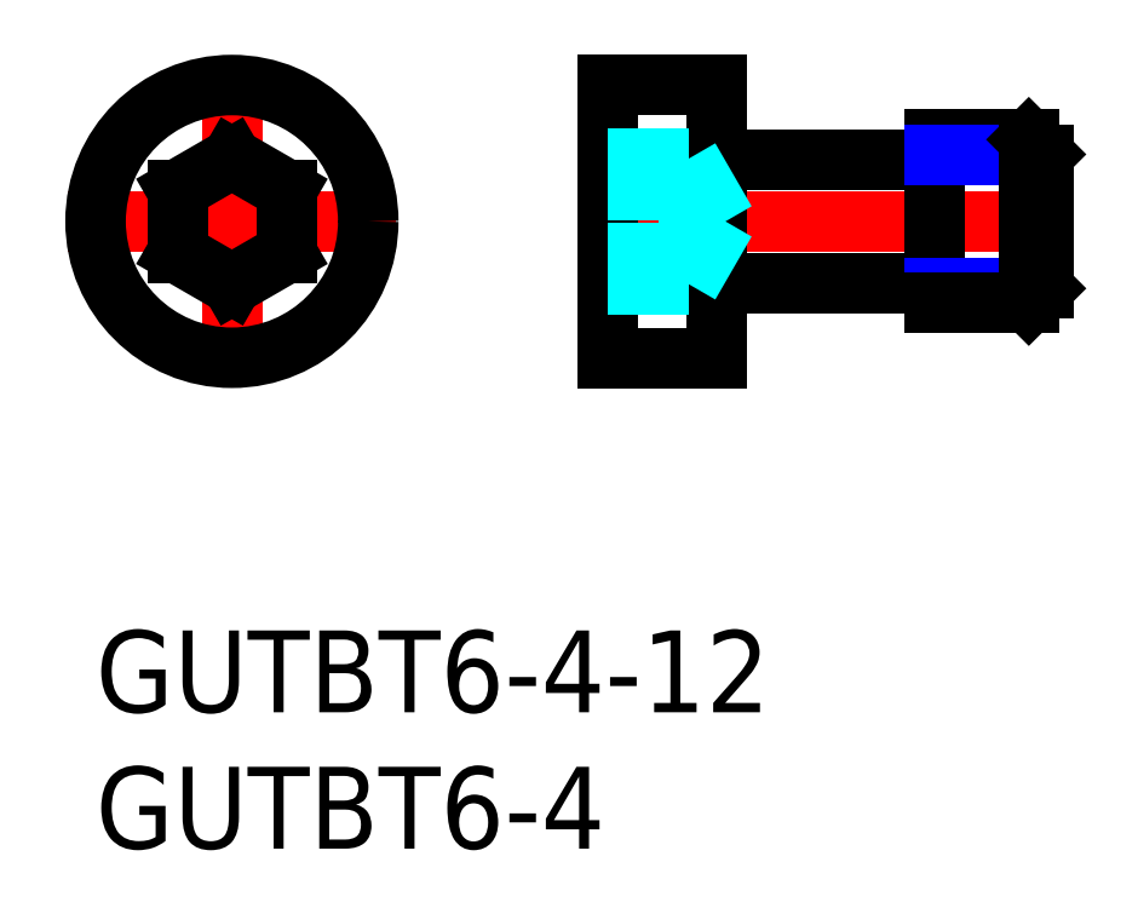
<metadata>
{"format":"dxf","ext":"dxf","renderer":"ezdxf+matplotlib","layout":"modelspace","background":"white","min_lineweight":24,"dpi":150}
</metadata>
<code>
0
SECTION
2
ENTITIES
0
LINE
8
MSM_CENTER
10
35.77
20
15
30
0
11
17.77
21
15
31
0
0
LINE
8
MSM_CENTER
10
5
20
21
30
0
11
5
21
9
31
0
0
LINE
8
MSM_CENTER
10
11
20
15
30
0
11
-1
21
15
31
0
0
LINE
8
MSM_CONTINUOUS
10
7
20
16.15
30
0
11
5
21
17.31
31
0
0
LINE
8
MSM_CONTINUOUS
10
7
20
13.85
30
0
11
5
21
12.69
31
0
0
CIRCLE
8
MSM_CONTINUOUS
10
5
20
15
30
0
40
5
0
LINE
8
MSM_CONTINUOUS
10
3
20
16.15
30
0
11
5
21
17.31
31
0
0
LINE
8
MSM_CONTINUOUS
10
3
20
13.85
30
0
11
5
21
12.69
31
0
0
LINE
8
MSM_CONTINUOUS
10
3
20
16.15
30
0
11
3
21
13.85
31
0
0
LINE
8
MSM_CONTINUOUS
10
7
20
16.15
30
0
11
7
21
13.85
31
0
0
LINE
8
MSM_CONTINUOUS
10
22.77
20
20
30
0
11
22.77
21
10
31
0
0
LINE
8
MSM_CONTINUOUS
10
18.77
20
10
30
0
11
22.77
21
10
31
0
0
LINE
8
MSM_CONTINUOUS
10
18.77
20
20
30
0
11
22.77
21
20
31
0
0
LINE
8
MSM_CONTINUOUS
10
30.77
20
12
30
0
11
30.77
21
18
31
0
0
ARC
8
MSM_CONTINUOUS
10
23.07
20
17.55
30
0
40
0.3
50
180
51
270
0
ARC
8
MSM_CONTINUOUS
10
23.07
20
12.45
30
0
40
0.3
50
90
51
180
0
LINE
8
MSM_CONTINUOUS
10
30.77
20
17.25
30
0
11
23.07
21
17.25
31
0
0
LINE
8
MSM_CONTINUOUS
10
30.77
20
12.75
30
0
11
23.07
21
12.75
31
0
0
LINE
8
MSM_CONTINUOUS
10
18.77
20
20
30
0
11
18.77
21
10
31
0
0
LINE
8
MSM_DASHED
10
18.77
20
12.69
30
0
11
21.77
21
12.69
31
0
0
LINE
8
MSM_DASHED
10
18.77
20
13.85
30
0
11
21.77
21
13.85
31
0
0
LINE
8
MSM_DASHED
10
21.77
20
17.31
30
0
11
21.77
21
12.69
31
0
0
LINE
8
MSM_DASHED
10
21.77
20
12.69
30
0
11
23.1
21
15
31
0
0
LINE
8
MSM_DASHED
10
18.77
20
16.15
30
0
11
21.77
21
16.15
31
0
0
LINE
8
MSM_DASHED
10
18.77
20
17.31
30
0
11
21.77
21
17.31
31
0
0
LINE
8
MSM_DASHED
10
21.77
20
17.31
30
0
11
23.1
21
15
31
0
0
LINE
8
MSM_CONTINUOUS
10
30.77
20
18
30
0
11
34.22
21
18
31
0
0
LINE
8
MSM_NARROW
10
30.77
20
17.46
30
0
11
34.77
21
17.46
31
0
0
LINE
8
MSM_NARROW
10
30.77
20
12.54
30
0
11
34.77
21
12.54
31
0
0
LINE
8
MSM_CONTINUOUS
10
30.77
20
12
30
0
11
34.22
21
12
31
0
0
LINE
8
MSM_CONTINUOUS
10
34.77
20
17.46
30
0
11
34.77
21
12.54
31
0
0
LINE
8
MSM_CONTINUOUS
10
34.77
20
17.46
30
0
11
34.22
21
18
31
0
0
LINE
8
MSM_CONTINUOUS
10
34.22
20
18
30
0
11
34.22
21
12
31
0
0
LINE
8
MSM_CONTINUOUS
10
34.22
20
12
30
0
11
34.77
21
12.54
31
0
0
TEXT
8
MSM_PART_NUMBER
10
0
20
-8
30
0
40
3
1
GUTBT6-4
0
TEXT
8
MSM_PART_NUMBER
10
0
20
-3
30
0
40
3
1
GUTBT6-4-12
0
ENDSEC
0
EOF

</code>
